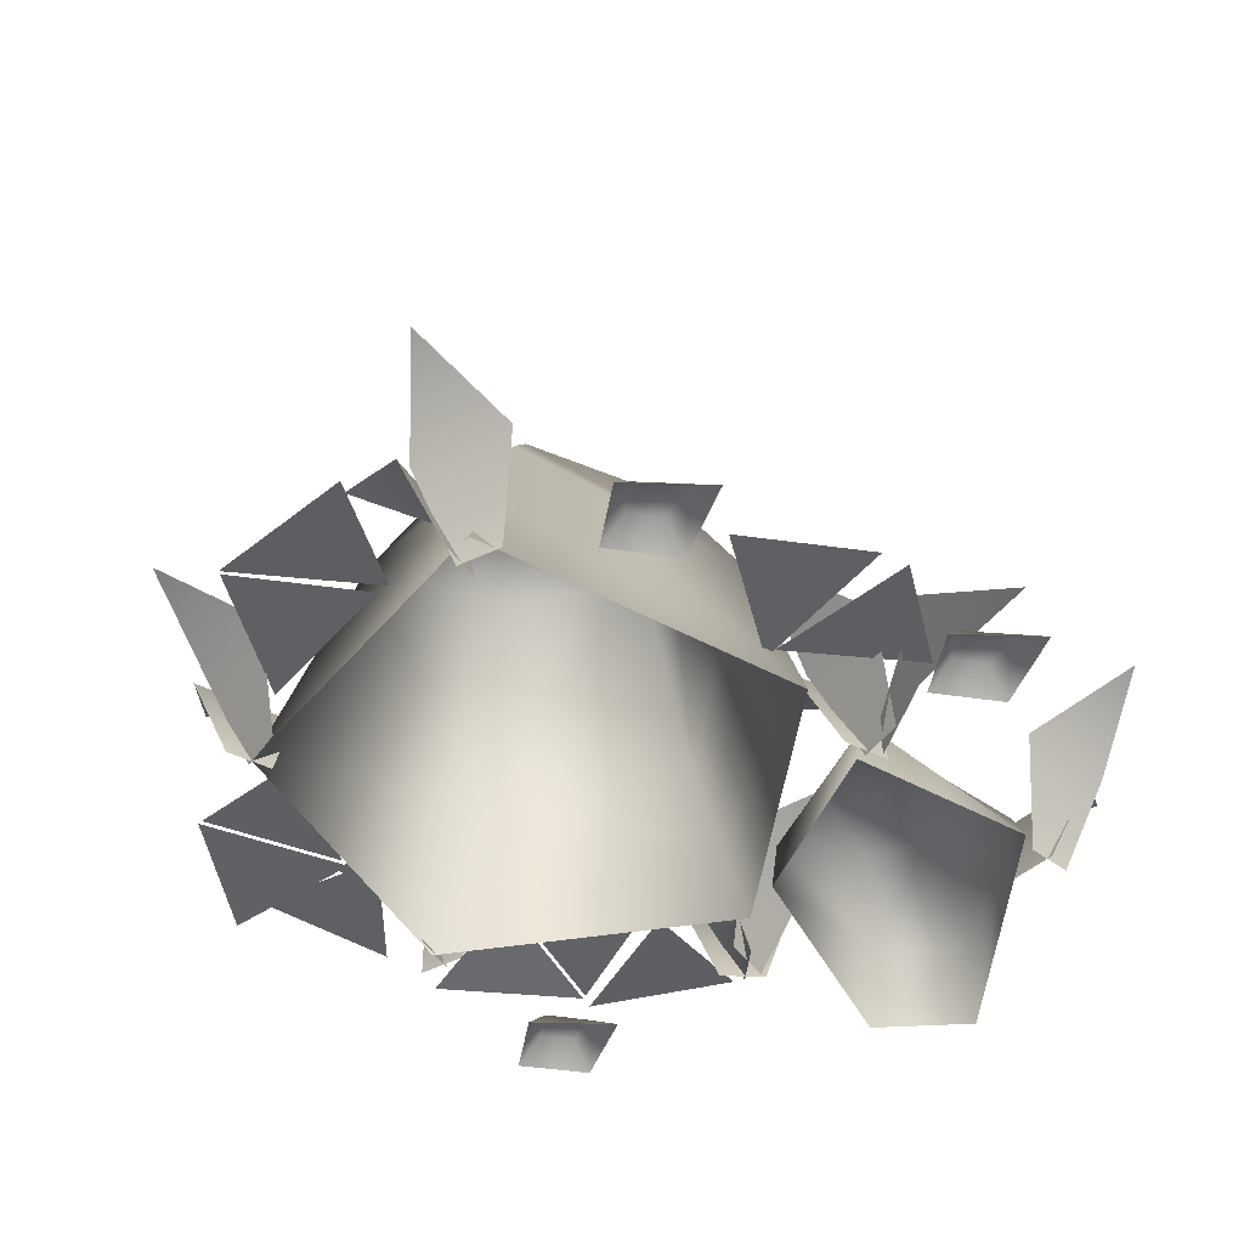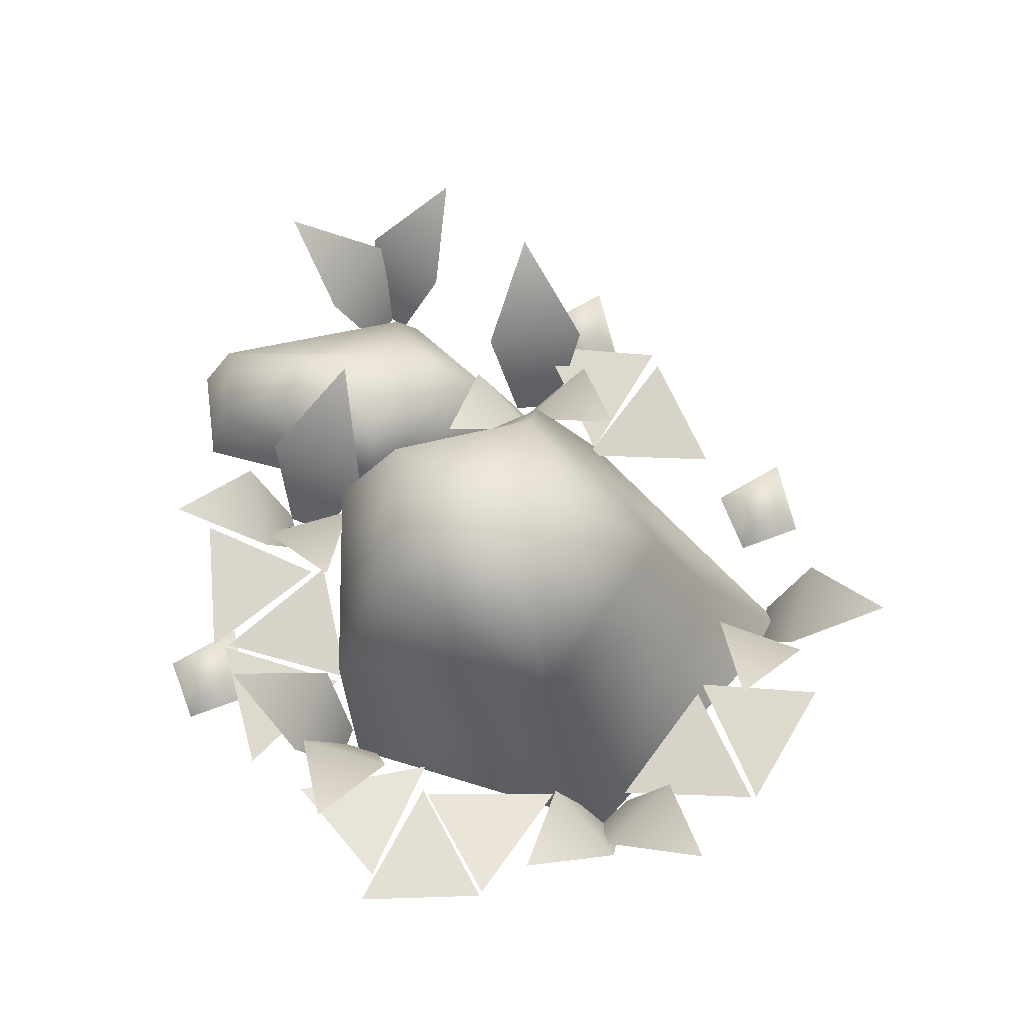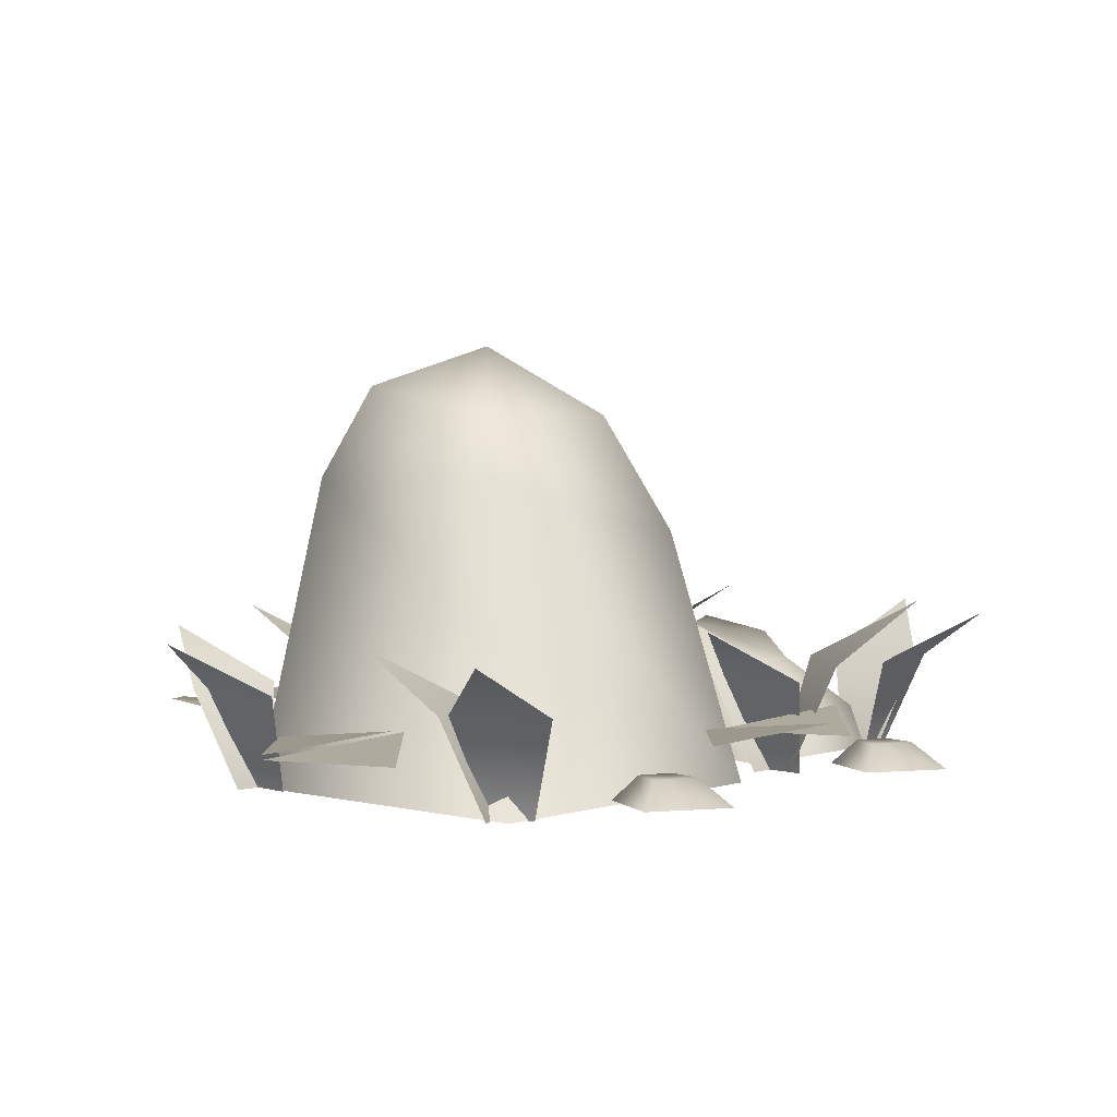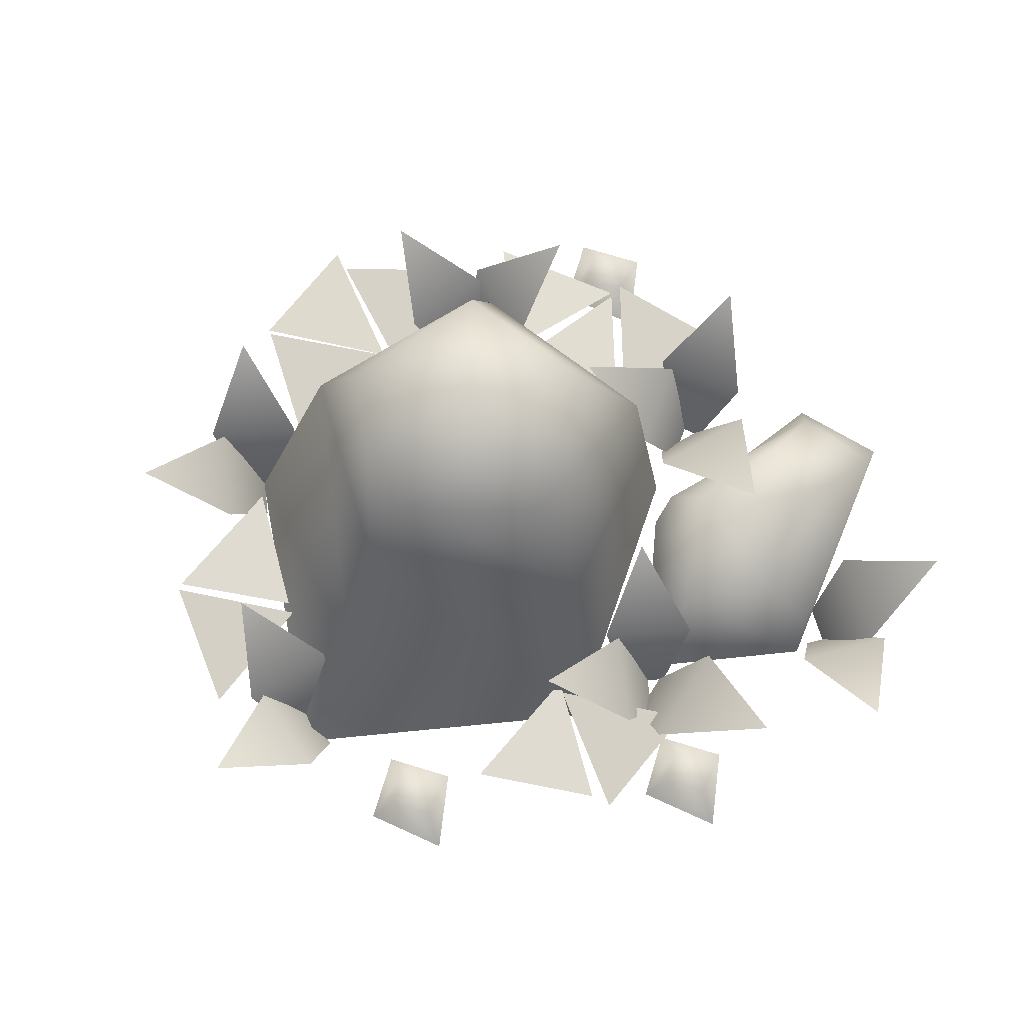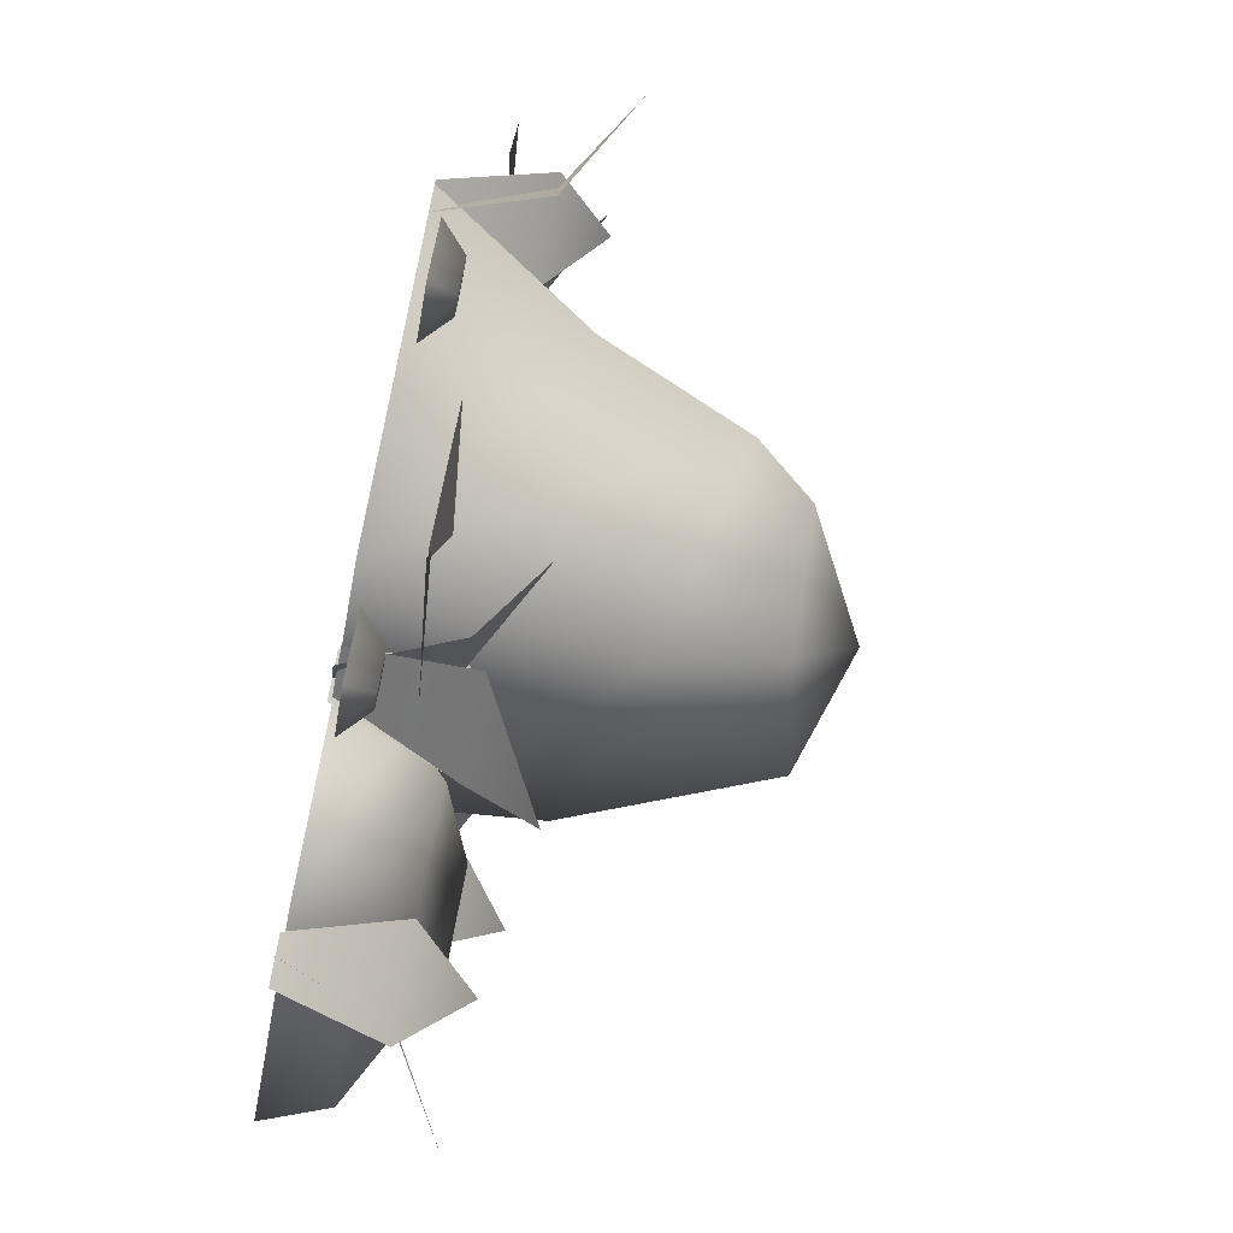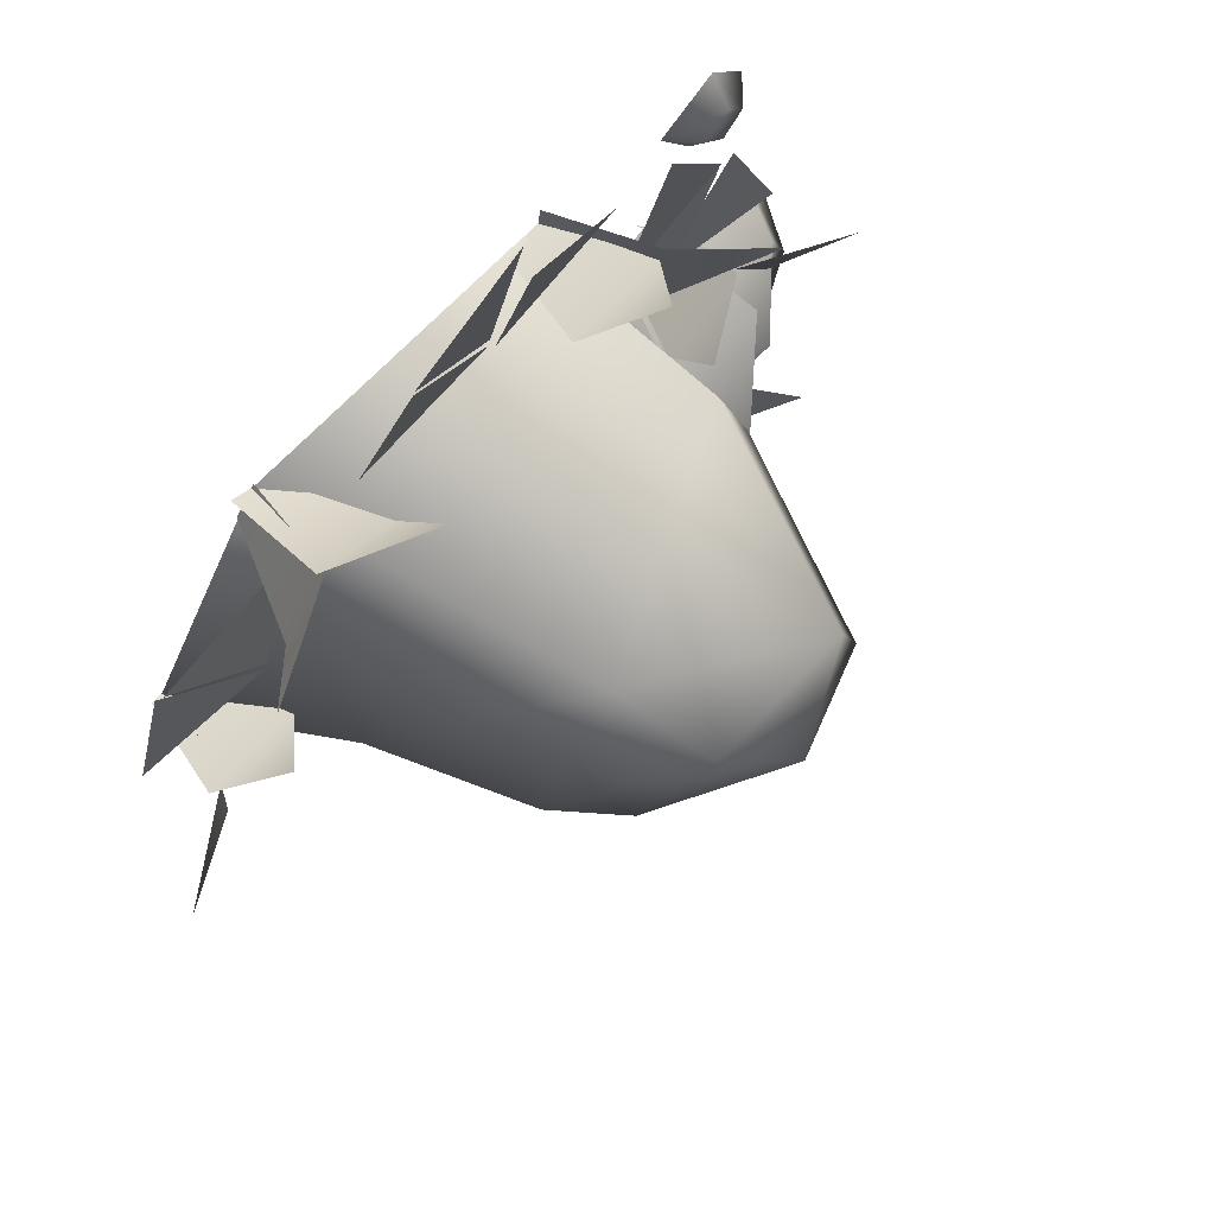
<metadata>
{"format":"obj","ext":"obj","renderer":"f3d","projection":"perspective","resolution":1024,"background":"white","views":[{"elev":-45.7,"azim":113.3,"up":"+Y"},{"elev":67.7,"azim":12.2,"up":"+Y"},{"elev":3.9,"azim":99.6,"up":"+Y"},{"elev":73.7,"azim":139.8,"up":"+Y"},{"elev":-73.3,"azim":78.3,"up":"+Z"},{"elev":76.9,"azim":134.0,"up":"+Z"}]}
</metadata>
<code>
g
v 571.8 7.483 770.4
v 583.2 5.199 785.7
v 589.3 5.671 767.4
v 625.3 5.671 819.7
v 607.8 7.483 822.7
v 619.2 5.199 838
v 543.3 5.671 816.8
v 525.8 7.483 813.5
v 531.2 5.199 831.8
v 618.3 5.671 838.4
v 607.3 7.483 824.4
v 599.3 5.199 841.7
v 601.5 5.671 784.1
v 590.6 7.483 770
v 582.4 5.199 787.2
v 552.7 5.671 832.7
v 545.3 7.483 816.5
v 533.4 5.199 831.4
v 542 5.671 849
v 552 7.483 834.2
v 533.1 5.199 831.9
v 550.5 5.624 851.8
v 564.5 7.564 862.8
v 568.2 5.151 844.1
v 563.6 5.671 866.5
v 581 7.483 862.5
v 568.8 5.199 847.8
v 569.6 5.671 848.4
v 581.2 7.483 861.9
v 588.5 5.199 844.3
v 551.9 11.34 764.6
v 550.7 18.6 750.7
v 540.1 11.34 758.9
v 546.5 -1.958 767.3
v 541.2 -1.958 764.8
v 544.5 -1.958 765.5
v 541.5 11.34 760.3
v 536.5 11.34 772.4
v 542.3 -1.958 770.9
v 527.7 18.6 762.2
v 608.5 11.34 813.4
v 613.8 18.6 826.3
v 621.5 11.34 815.3
v 612.9 -1.958 809.2
v 618.6 -1.958 810
v 615.3 -1.958 810.3
v 619.8 11.34 814.4
v 621 11.34 801.4
v 615.9 -1.958 804.5
v 632.4 18.6 808.5
v 589 11.34 845.3
v 587.5 18.6 859.1
v 599.5 11.34 853.1
v 594.8 -1.958 843.7
v 599.5 -1.958 847.2
v 596.5 -1.958 845.8
v 598.4 11.34 851.6
v 605.6 11.34 840.7
v 599.7 -1.958 841
v 612.3 18.6 852.3
v 543.1 -1.542 807
v 548.1 13.36 802.4
v 533.7 13.36 799.9
v 536.6 -1.542 805.8
v 542.7 21.51 787.8
v 530.5 11.34 804
v 522.7 18.6 815.6
v 536.2 11.34 815.8
v 536.4 -1.958 805.3
v 538.9 -1.958 810.5
v 536.9 -1.958 807.9
v 535.9 11.34 813.9
v 547.4 11.34 807.6
v 542 -1.958 805.1
v 547.9 18.6 821
v 573.4 56.75 818.8
v 582.4 51.23 833
v 590.3 47.23 815
v 562.7 51.23 831.3
v 558.3 51.23 812.2
v 575.4 47.23 802.1
v 596.9 38.94 813.2
v 585.5 38.94 839.2
v 554.3 24.75 837.4
v 548 24.75 809.8
v 575 31.37 792.8
v 618.6 -1.893 807.2
v 605.3 18.75 810.7
v 597 -1.893 845.2
v 556.7 -1.893 841.8
v 582.6 -1.893 782.3
v 576.3 3.254 759.9
v 578.1 -0.08299 755.2
v 569.9 -0.08299 762.8
v 573.3 3.254 763.5
v 575 -0.08299 770.7
v 575.8 3.254 767.3
v 583 -0.08299 765.5
v 579.6 3.254 764.8
v 566.4 6.272 780.7
v 569.2 -1.486 781.3
v 548.8 -1.486 767.4
v 560.2 11.84 783.2
v 546 4.152 769.5
v 516.3 -1.486 784.2
v 520.6 6.937 782.5
v 520.8 -1.486 797
v 524.2 7.373 794.1
v 552 -1.486 798.4
v 549.3 7.082 798.5
v 548.2 11.37 778.9
v 534.7 13.95 783.3
v 533.8 16.11 792.3
v 547.5 16.11 793.1
v 547.9 11.43 806.3
v 547.9 -1.893 802.9
v 575 -1.542 776.4
v 577.3 13.36 770
v 563.3 13.36 774.4
v 568.7 -1.542 778.3
v 565.8 21.51 759.5
v 562.4 11.34 779.5
v 560.9 18.6 793.4
v 572.9 11.34 787.3
v 568.3 -1.958 777.9
v 572.9 -1.958 781.4
v 569.9 -1.958 780
v 571.8 11.34 785.8
v 579.1 11.34 774.9
v 573.1 -1.958 775.2
v 585.7 18.6 786.6
v 549.8 11.34 845.7
v 555.8 18.6 858.2
v 562.8 11.34 846.7
v 553.9 -1.958 841.2
v 559.7 -1.958 841.7
v 555 -1.958 838.7
v 550.7 11.34 834.4
v 549 11.34 847.4
v 554.2 -1.958 844.5
v 537.9 18.6 839.8
v 611.4 3.254 785
v 608.4 3.254 788.6
v 610.9 3.254 792.4
v 614.7 3.254 790
v 613.2 -0.08299 780.3
v 618.1 -0.08299 790.7
v 610.2 -0.08299 795.8
v 605 -0.08299 787.9
v 611.4 3.254 785
v 613.2 -0.08299 780.3
v 605 -0.08299 787.9
v 608.4 3.254 788.6
v 610.2 -0.08299 795.8
v 610.9 3.254 792.4
v 618.1 -0.08299 790.7
v 614.7 3.254 790
v 530.8 3.254 831.9
v 527.8 3.254 835.4
v 530.3 3.254 839.2
v 534.1 3.254 836.8
v 532.6 -0.08299 827.1
v 537.5 -0.08299 837.5
v 529.6 -0.08299 842.6
v 524.4 -0.08299 834.7
g
f 1 2 3
f 4 5 6
f 7 8 9
f 10 11 12
f 13 14 15
f 16 17 18
f 19 20 21
f 22 23 24
f 25 26 27
f 28 29 30
f 31 32 33
f 34 31 33 35
f 36 37 38 39
f 37 40 38
f 41 42 43
f 44 41 43 45
f 46 47 48 49
f 47 50 48
f 51 52 53
f 54 51 53 55
f 56 57 58 59
f 57 60 58
f 61 62 63 64
f 62 65 63
f 66 67 68
f 69 66 68 70
f 71 72 73 74
f 72 75 73
f 76 77 78
f 76 79 77
f 76 80 79
f 76 81 80
f 76 78 81
f 82 78 77 83
f 83 77 79 84
f 84 79 80 85
f 85 80 81 86
f 78 82 86 81
f 87 88 89
f 88 82 83 89
f 89 83 84 90
f 82 88 91 86
f 88 87 91
f 92 93 94 95
f 96 97 95 94
f 98 99 97 96
f 93 92 99 98
f 92 95 97 99
f 100 101 102
f 103 100 102 104
f 105 106 104 102
f 107 108 106 105
f 109 110 108 107
f 100 103 110 109
f 101 100 109
f 111 103 104
f 106 112 111 104
f 108 113 112 106
f 110 114 113 108
f 103 111 114 110
f 112 113 114
f 112 114 111
f 115 90 84
f 85 115 84
f 115 116 90
f 115 86 91
f 116 115 91
f 115 85 86
f 117 118 119 120
f 118 121 119
f 122 123 124
f 125 122 124 126
f 127 128 129 130
f 128 131 129
f 132 133 134
f 135 132 134 136
f 137 138 139 140
f 138 141 139
f 142 143 144 145
f 146 142 145 147
f 147 145 144 148
f 148 144 143 149
f 142 146 149 143
f 150 151 152 153
f 154 155 153 152
f 156 157 155 154
f 151 150 157 156
f 150 153 155 157
f 158 159 160 161
f 162 158 161 163
f 163 161 160 164
f 164 160 159 165
f 158 162 165 159

</code>
